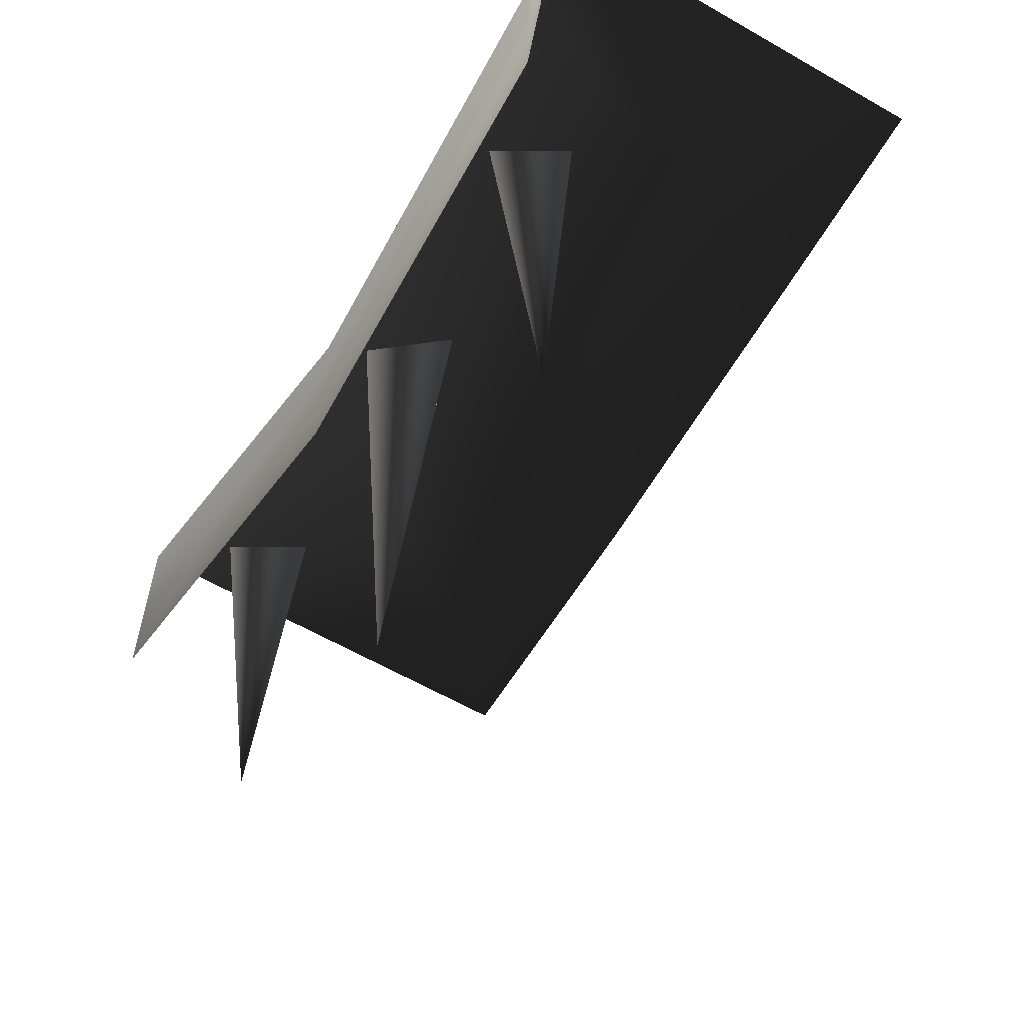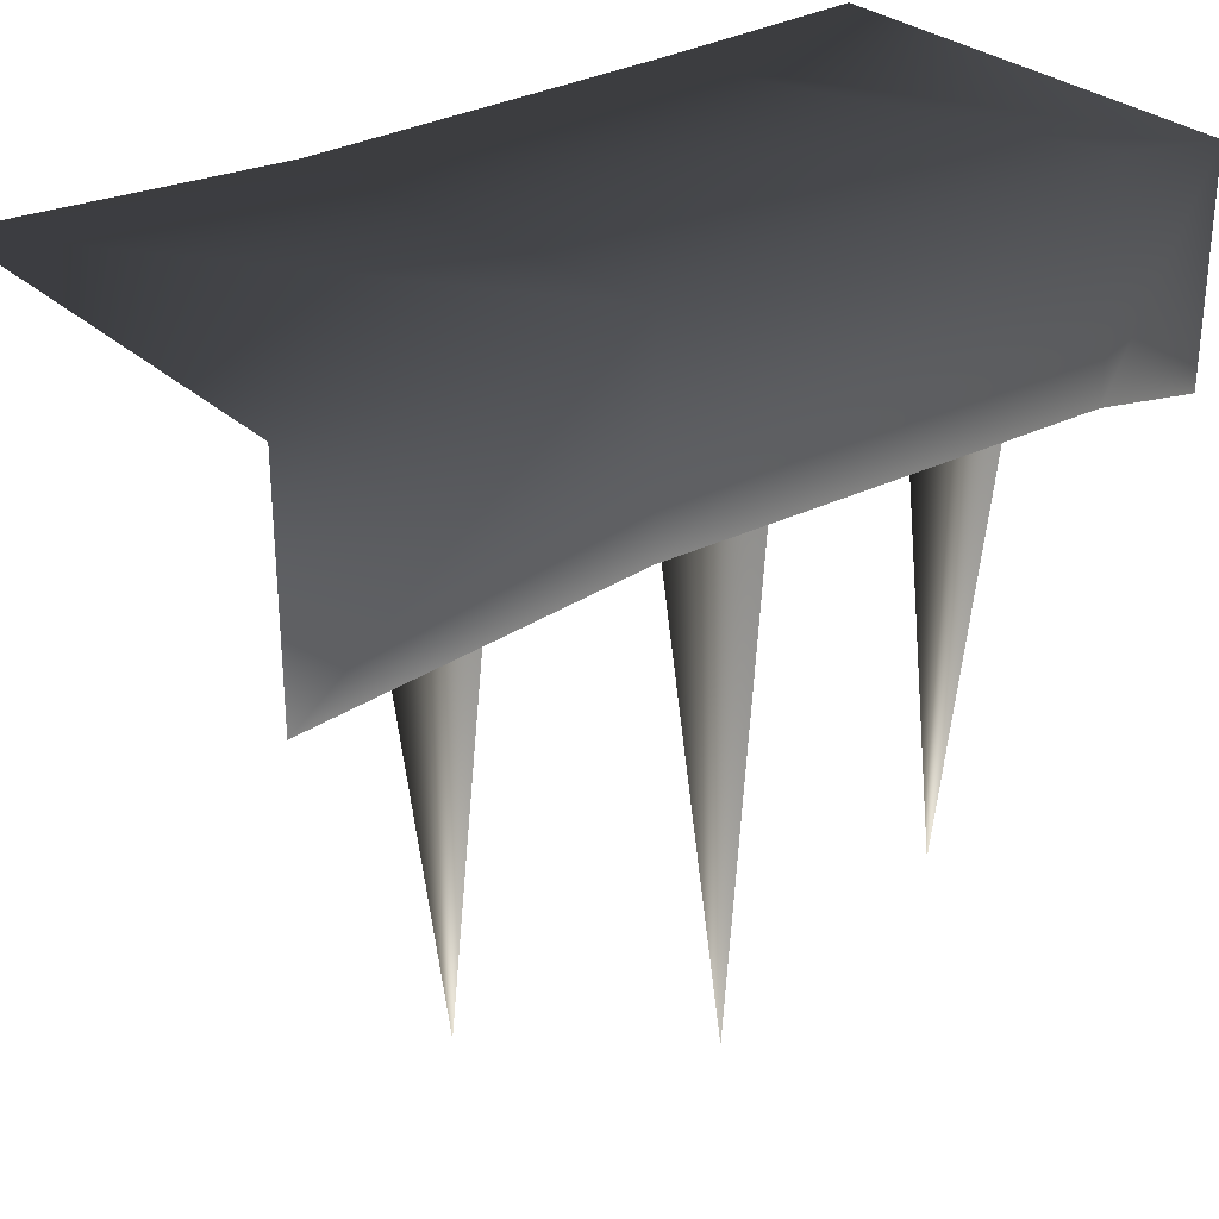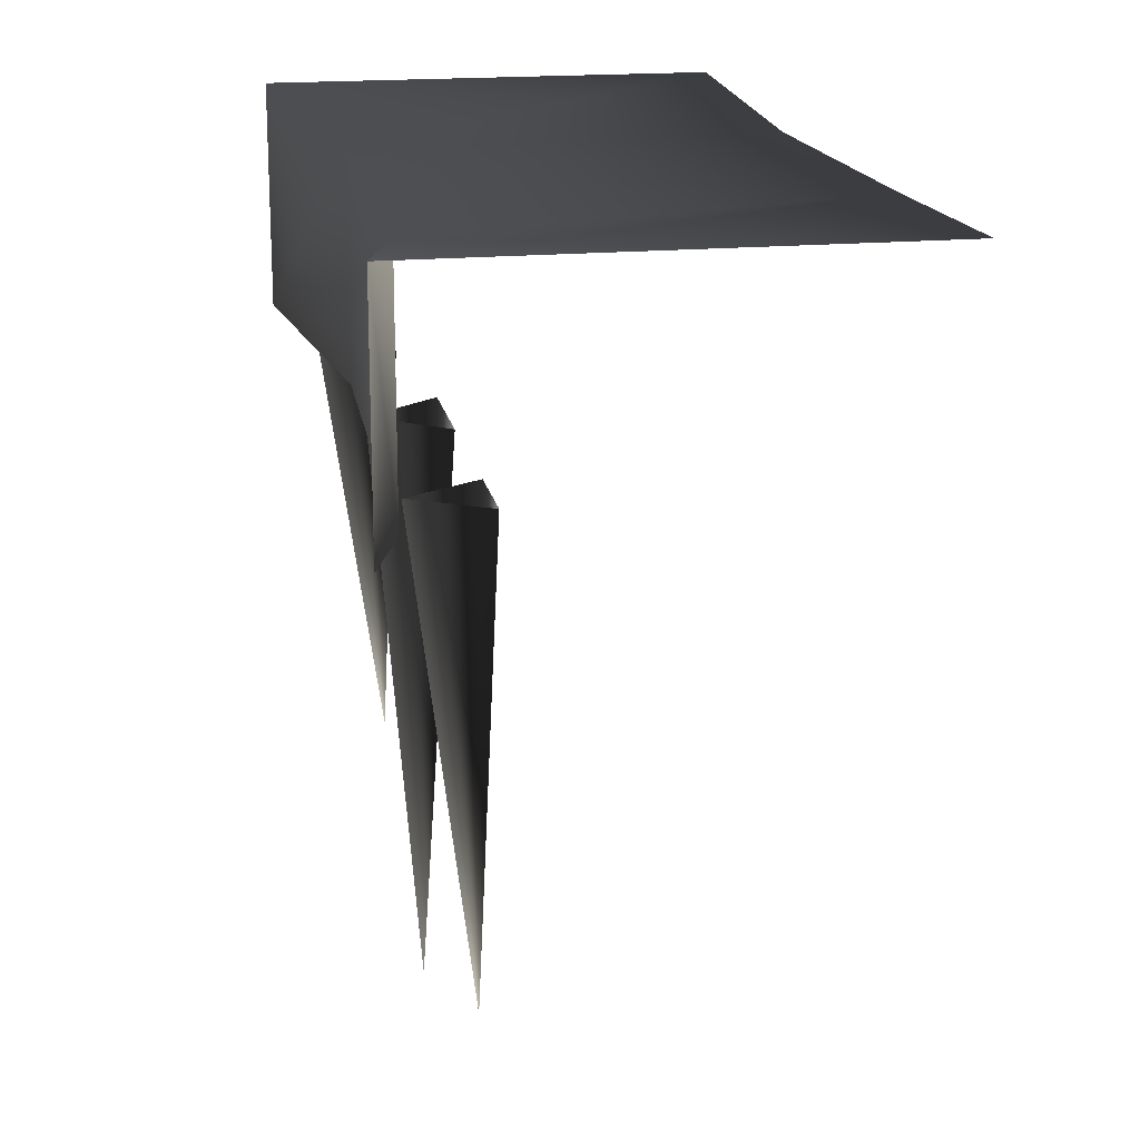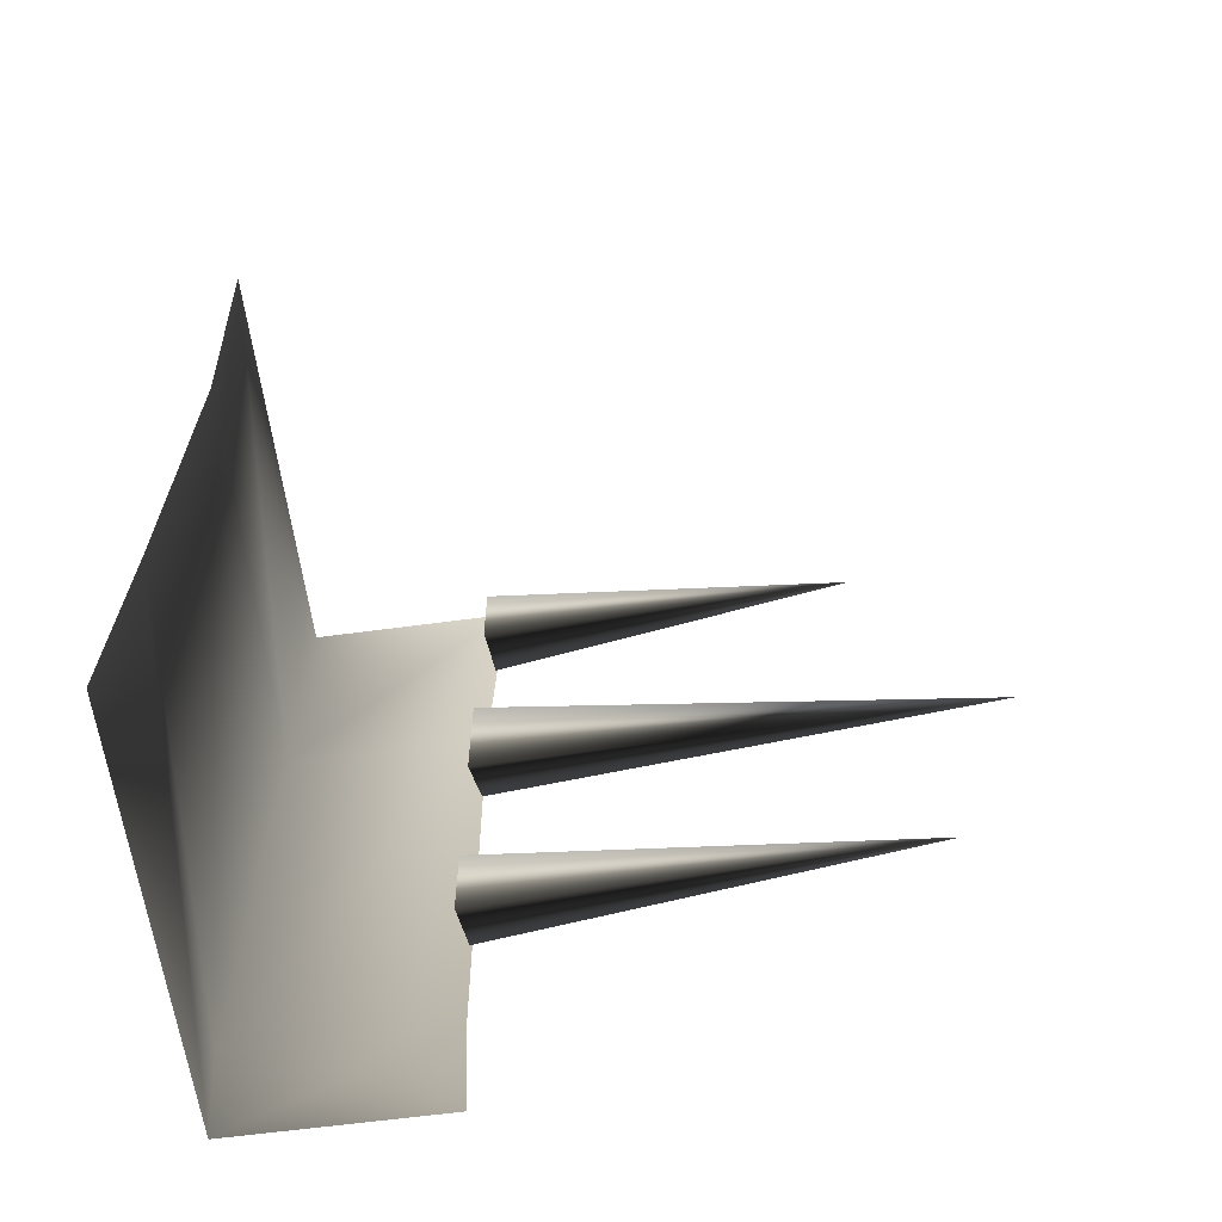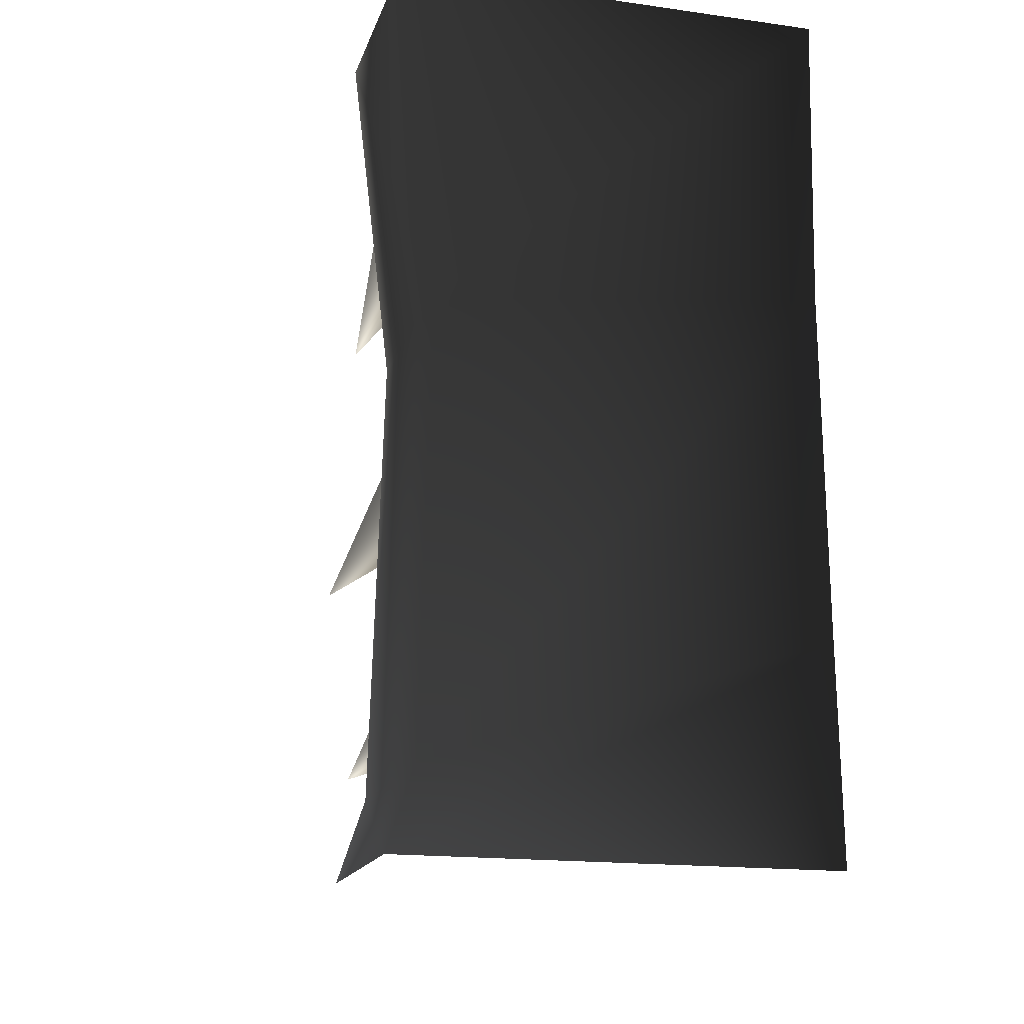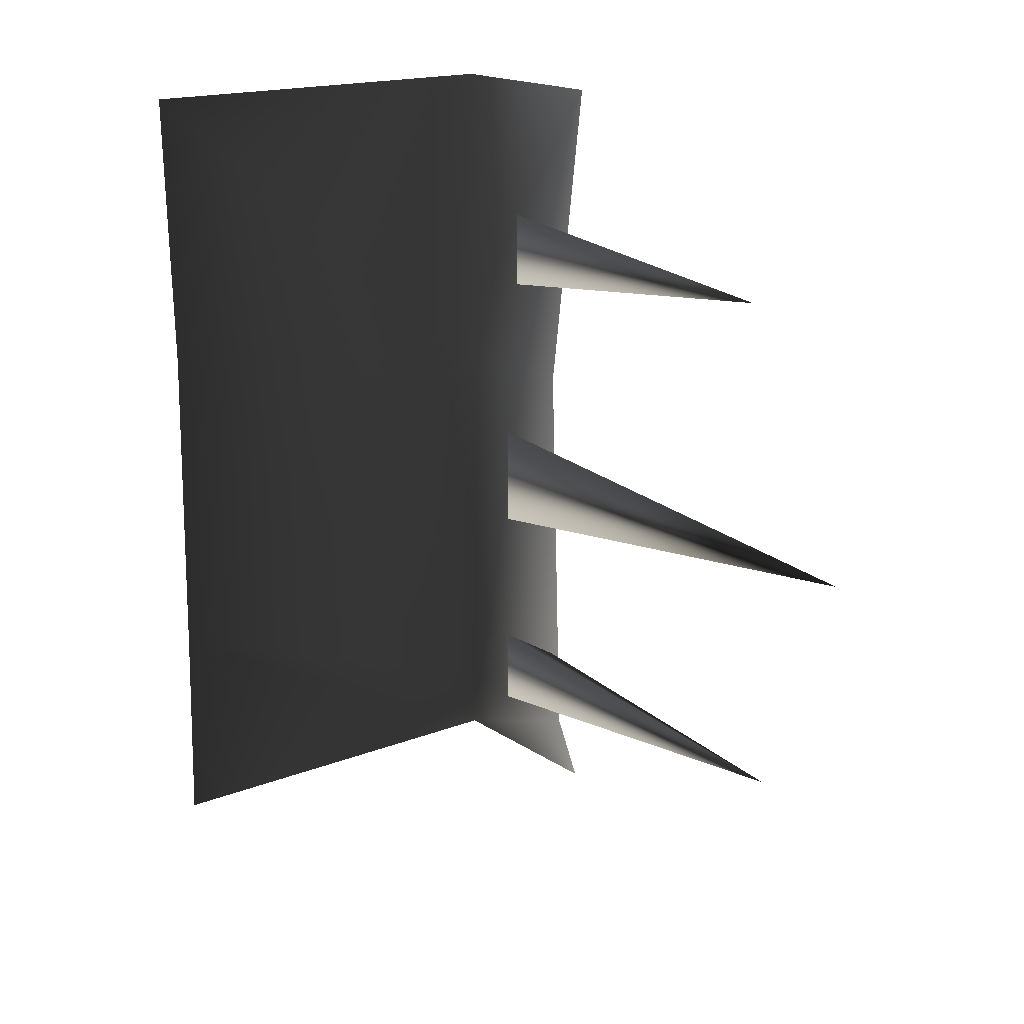
<metadata>
{"format":"obj","ext":"obj","renderer":"f3d","projection":"perspective","resolution":1024,"background":"white","views":[{"elev":-60.7,"azim":149.6,"up":"+Y"},{"elev":29.5,"azim":52.3,"up":"+Y"},{"elev":18.0,"azim":169.5,"up":"+Y"},{"elev":-62.0,"azim":-82.2,"up":"+Z"},{"elev":-16.9,"azim":164.4,"up":"+Z"},{"elev":17.8,"azim":-37.5,"up":"+Z"}]}
</metadata>
<code>
o 1804
v -6 -32 -38
v -16 -32 -32
v -14 -96 -38
v -16 -32 -44
v -6 -32 -2
v -16 -32 6
v -12 -108 -2
v -16 -32 -10
v -4 -32 38
v -14 -32 44
v -12 -88 38
v -14 -32 32
v -6 -2 14
v 0 0 64
v 0 -32 64
v -6 -32 14
v -4 0 -52
v -64 -2 20
v -64 0 64
v 0 0 -64
v -4 -32 -52
v 0 -32 -64
v -64 -1 -32
v -64 0 -64
f 1 2 3
f 1 3 4
f 4 3 2
f 5 6 7
f 5 7 8
f 8 7 6
f 9 10 11
f 9 11 12
f 12 11 10
f 13 14 15
f 13 15 16
f 13 16 17
f 13 17 18
f 13 18 19
f 13 19 14
f 20 17 21
f 20 21 22
f 17 16 21
f 17 23 18
f 23 17 20
f 23 20 24

</code>
